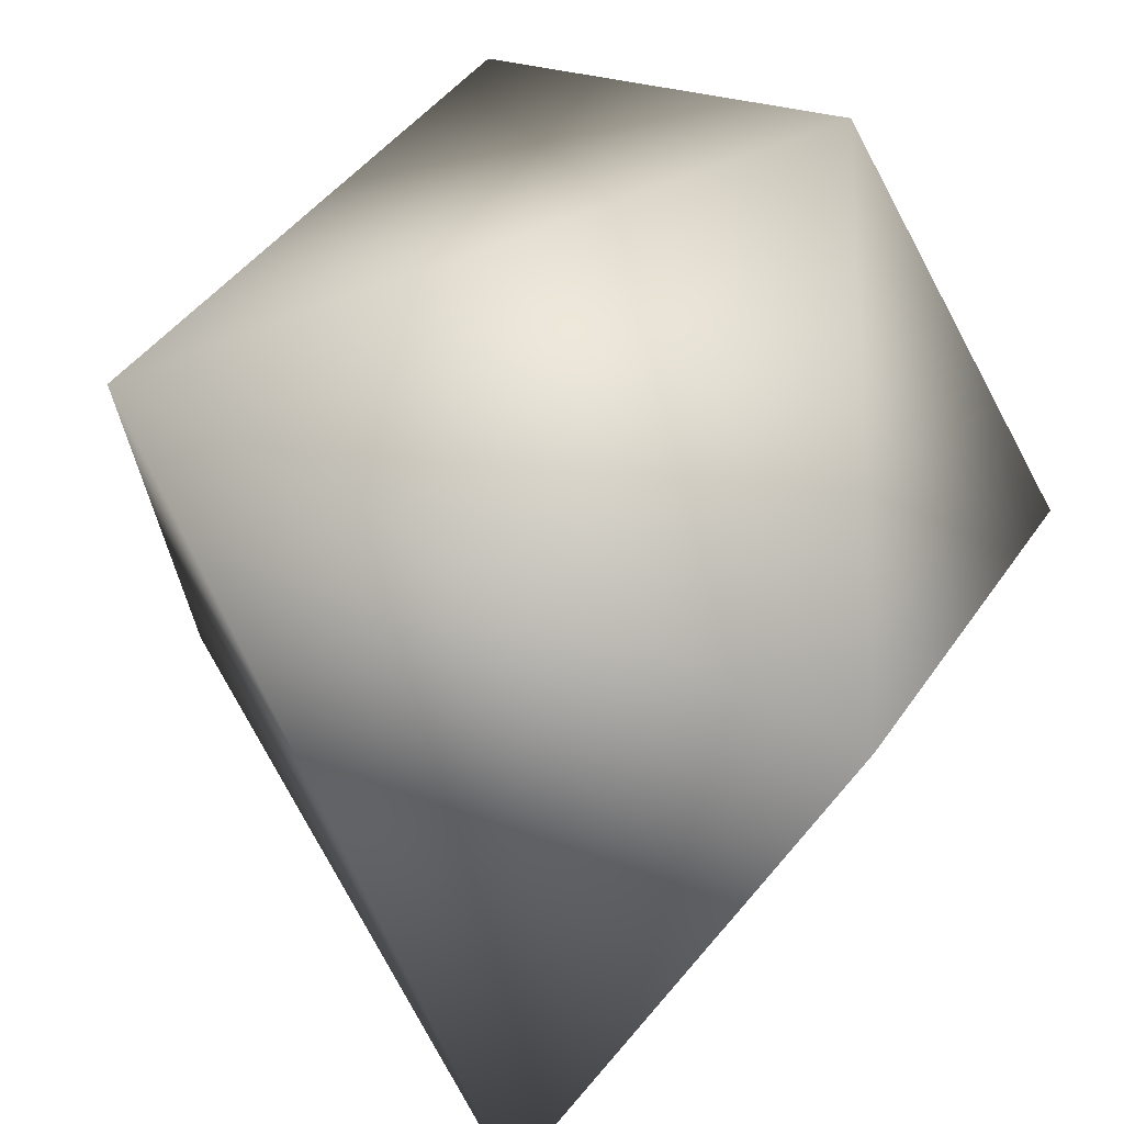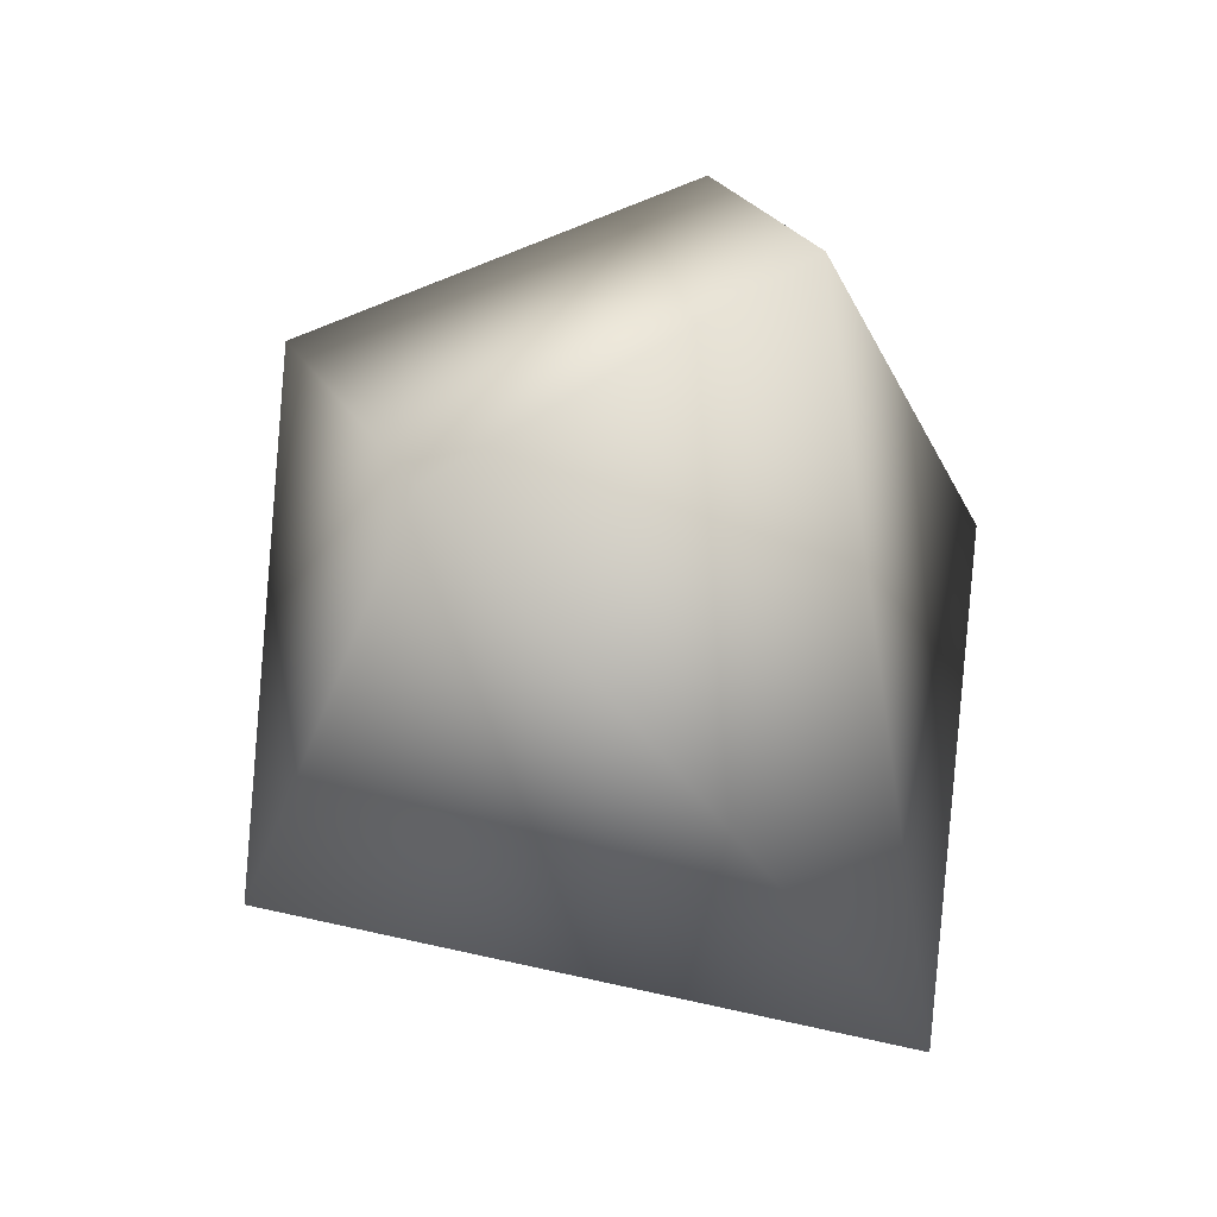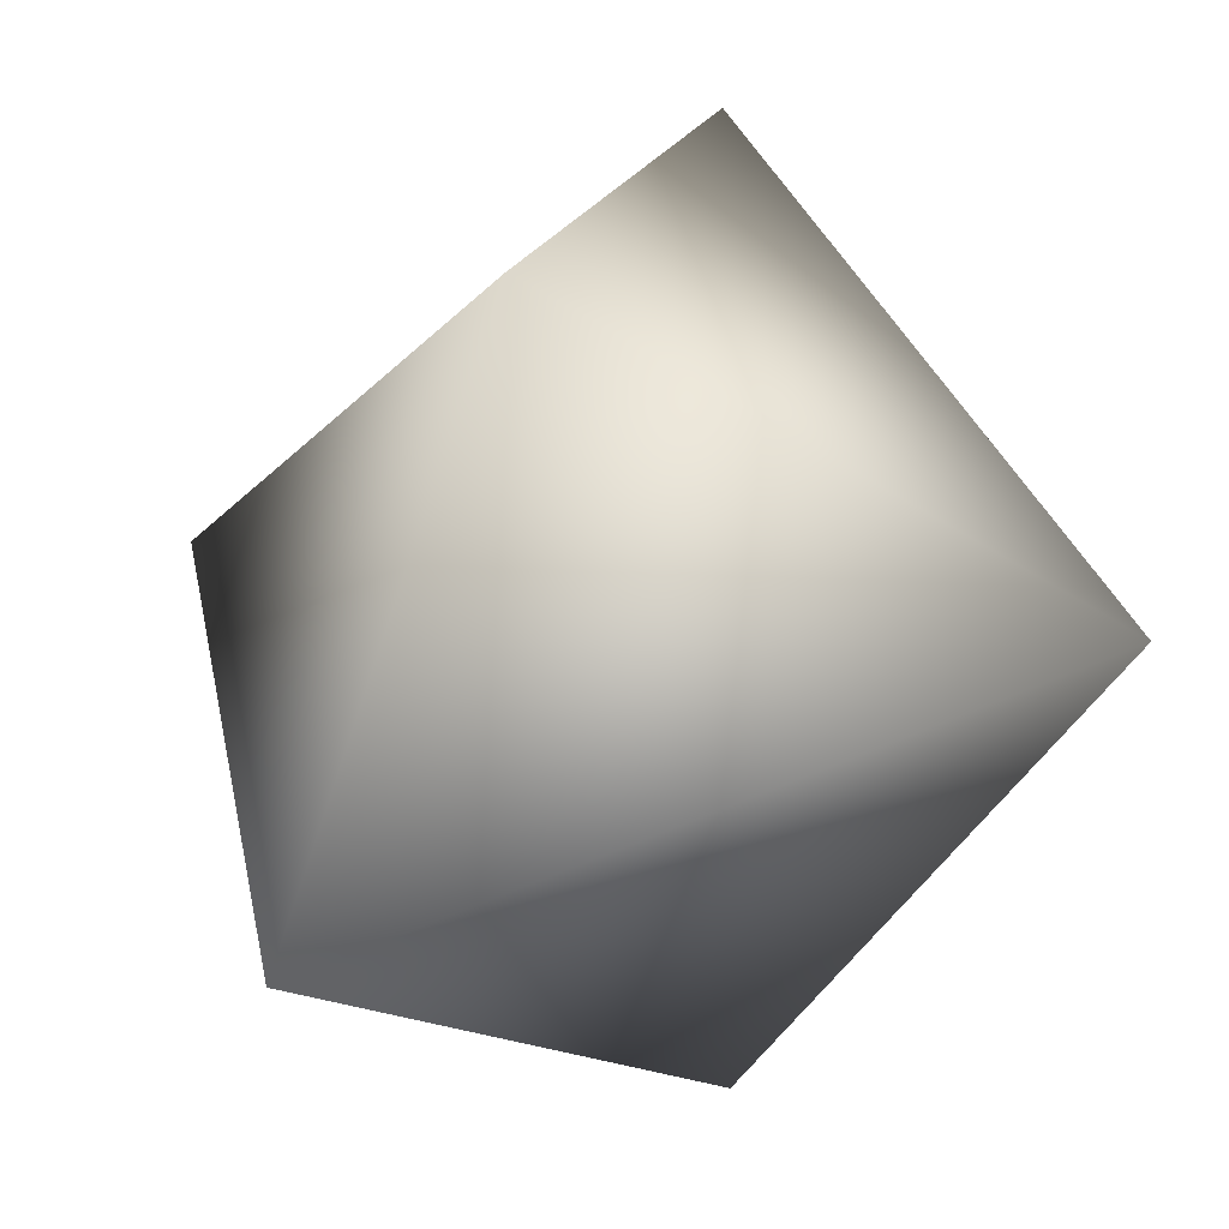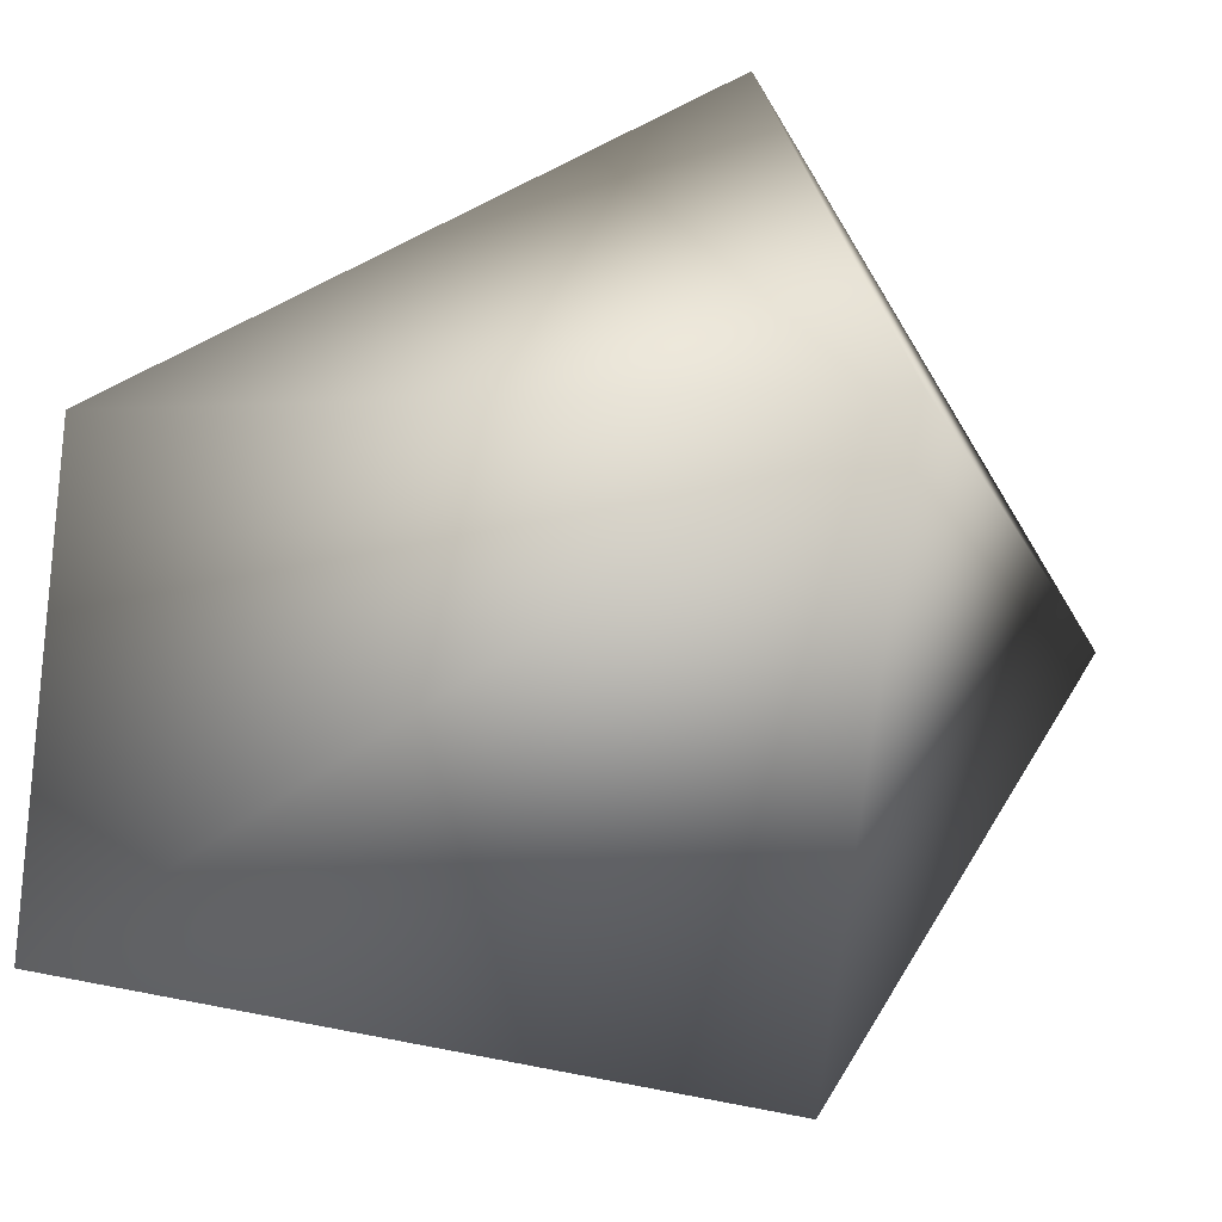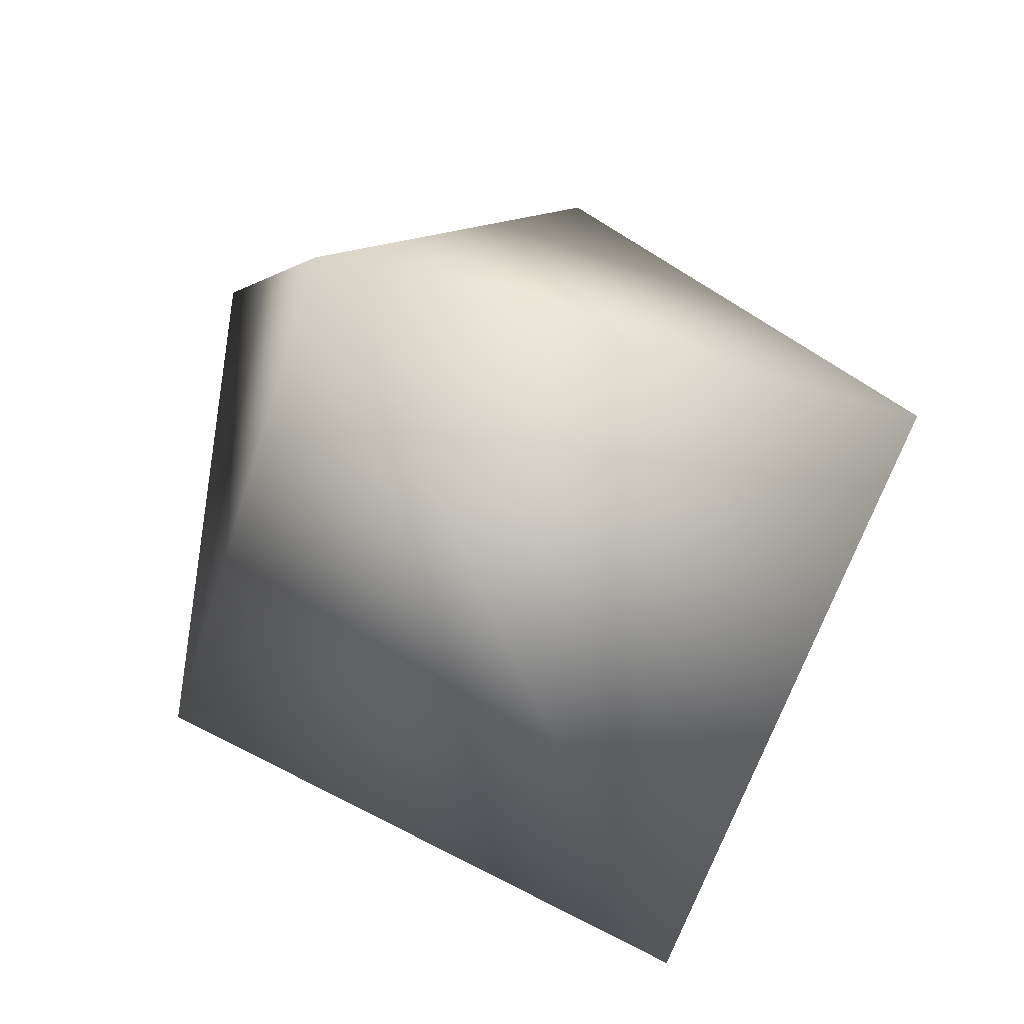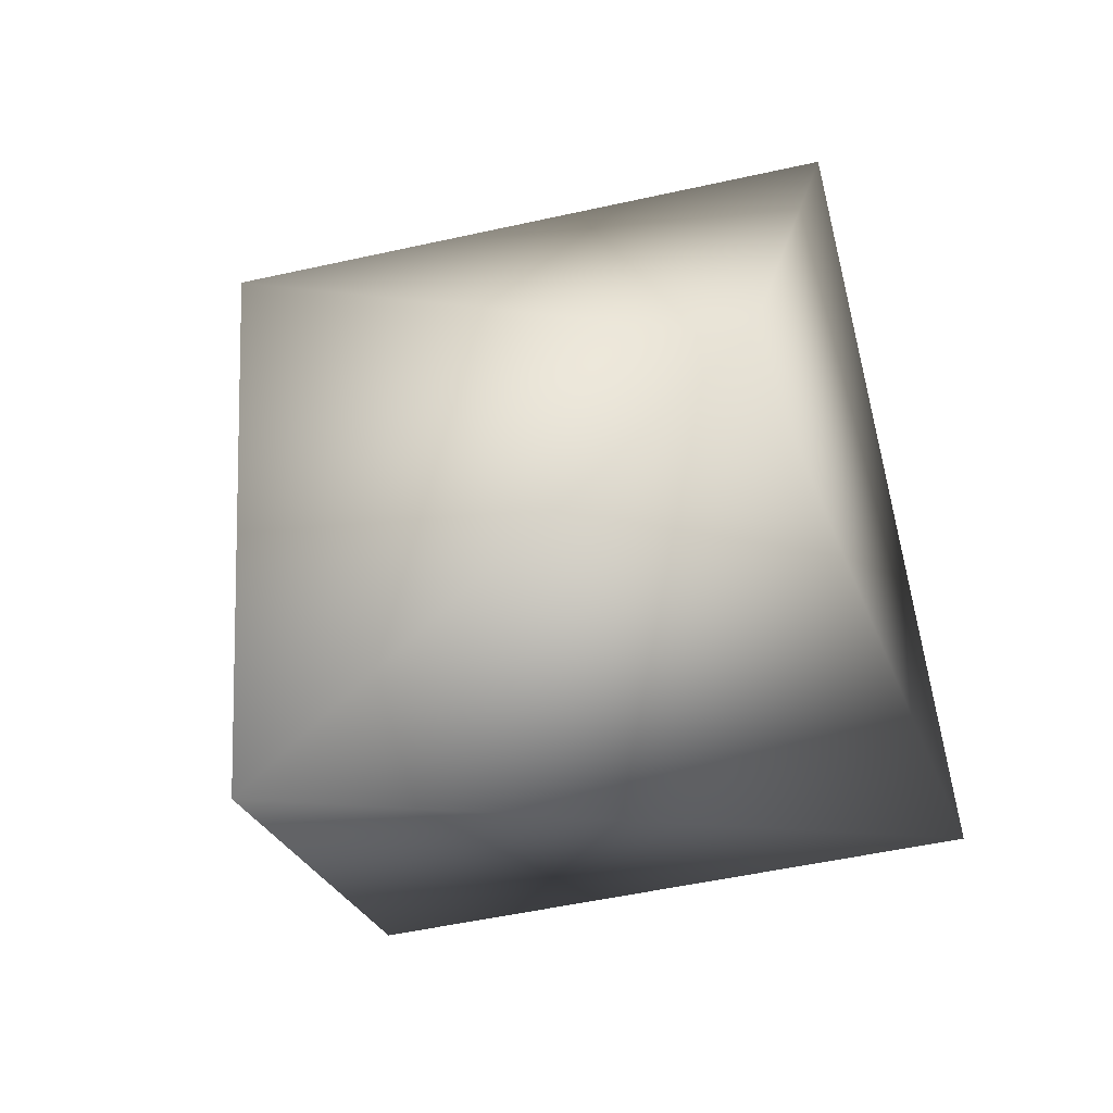
<metadata>
{"format":"obj","ext":"obj","renderer":"f3d","projection":"perspective","resolution":1024,"background":"white","views":[{"elev":65.3,"azim":-149.1,"up":"+Y"},{"elev":44.3,"azim":104.6,"up":"+Z"},{"elev":-60.7,"azim":62.9,"up":"+Z"},{"elev":34.6,"azim":87.3,"up":"+Y"},{"elev":-55.3,"azim":166.1,"up":"+Z"},{"elev":-50.5,"azim":25.6,"up":"+Z"}]}
</metadata>
<code>
v 0.6292 1.07 -0.6962
v -0.6074 0.3568 0.2004
v 0.7596 0.2283 0.5687
v -0.6197 0.9405 -0.5751
v -0.3518 -0.06884 -1.188
v 0.6952 -0.1762 -0.5918
v -0.007445 0.6876 0.5219
v -0.2665 -0.3917 -0.0867
g Mesh_rock_low.002_Group583_Mesh_rock_low.002_Group583_rock01
f 5 4 1
f 6 5 1
f 4 5 2
f 5 8 2
f 8 5 6
f 3 1 7
f 1 4 7
f 8 6 3
f 4 2 7
f 2 8 3
f 2 3 7
f 1 3 6

</code>
